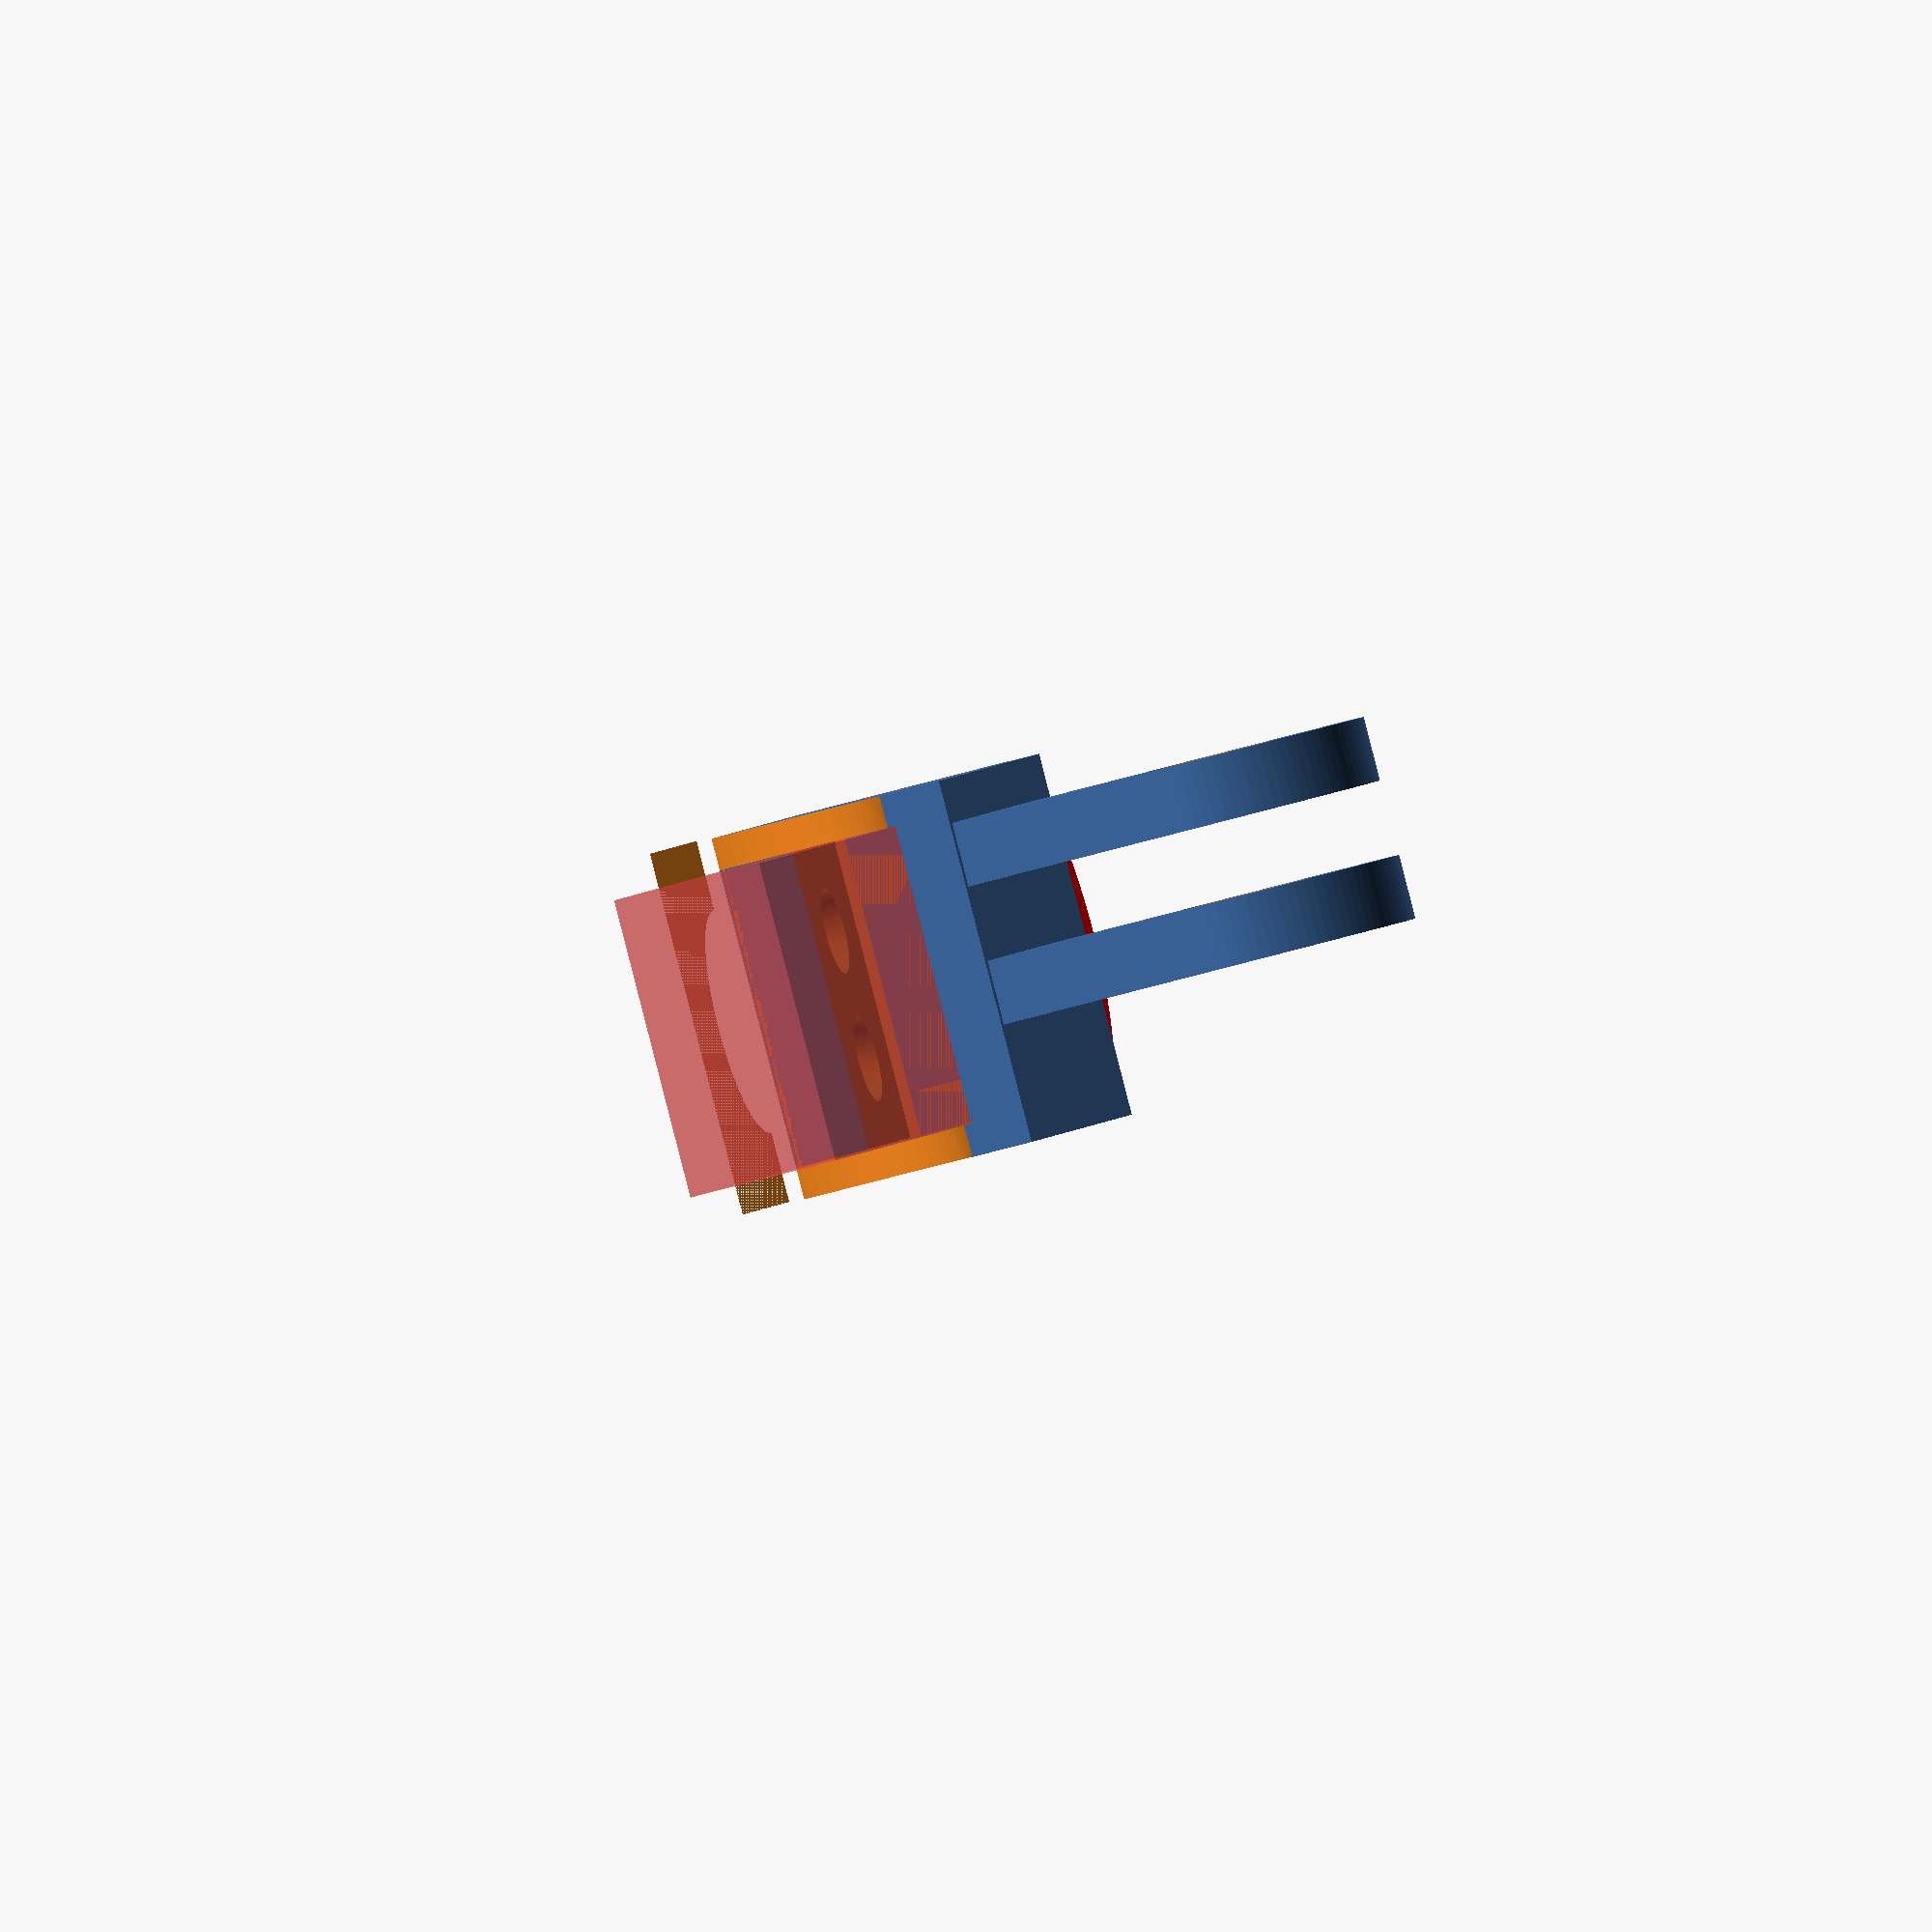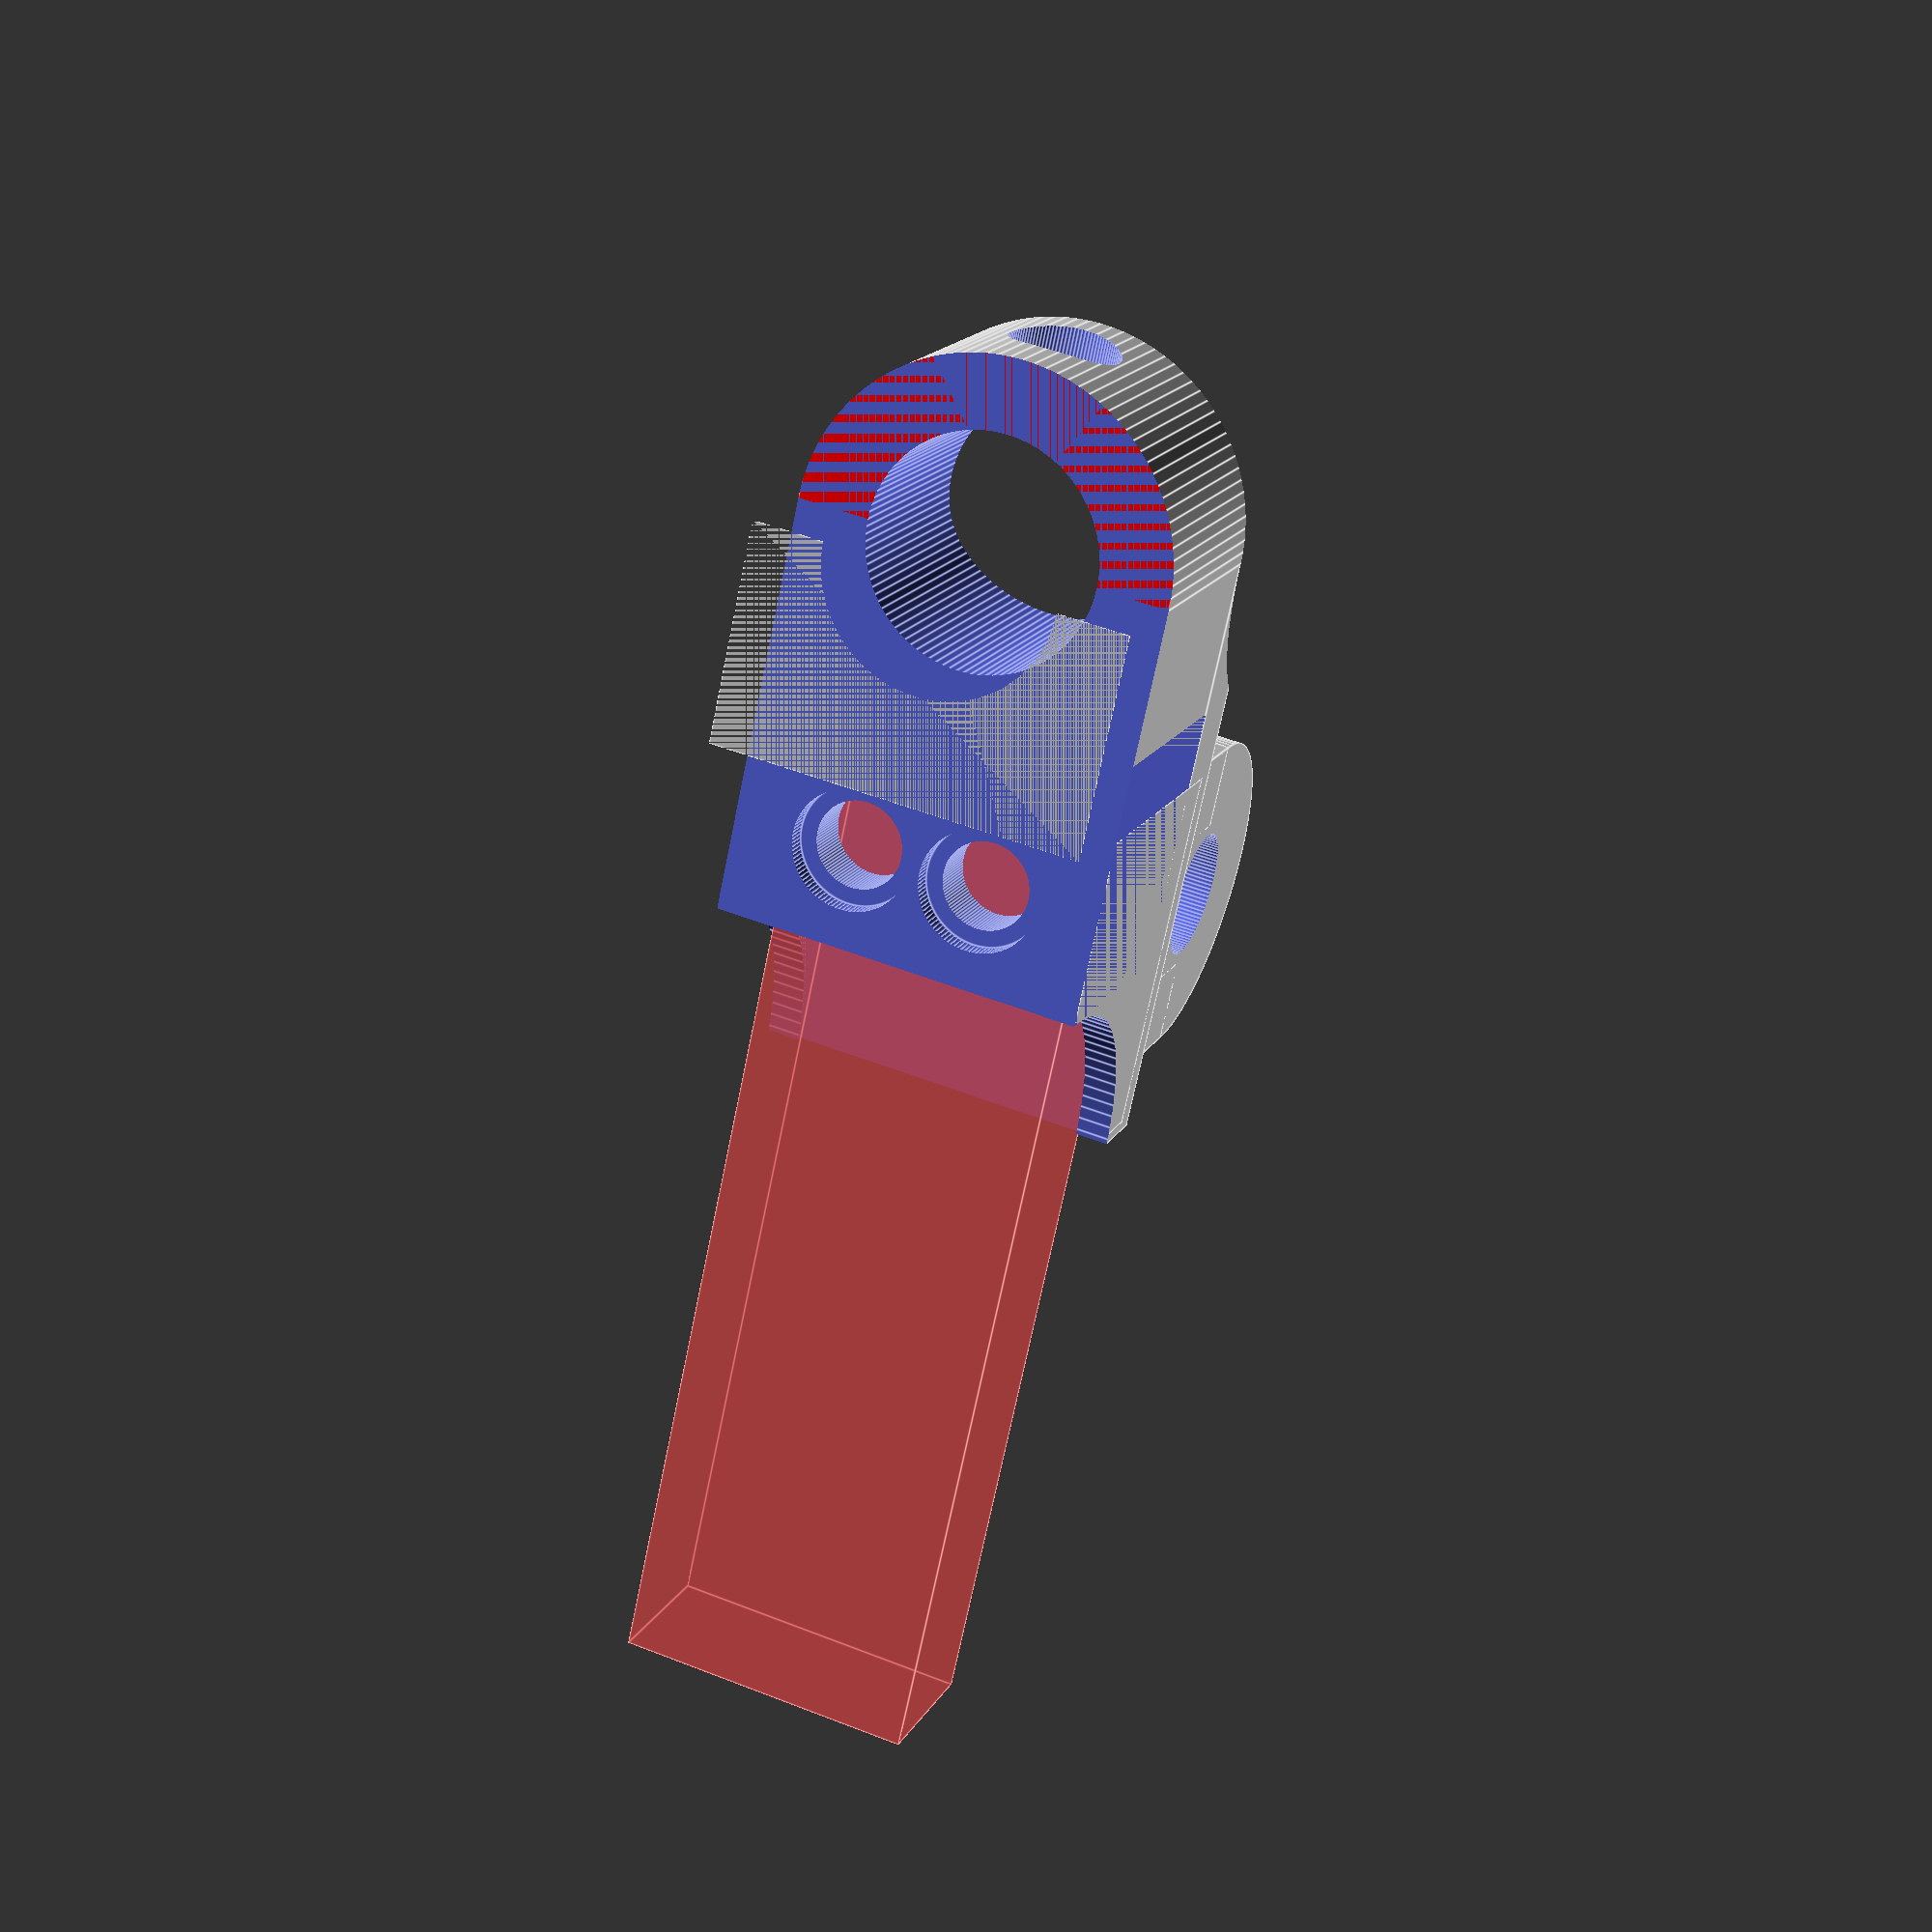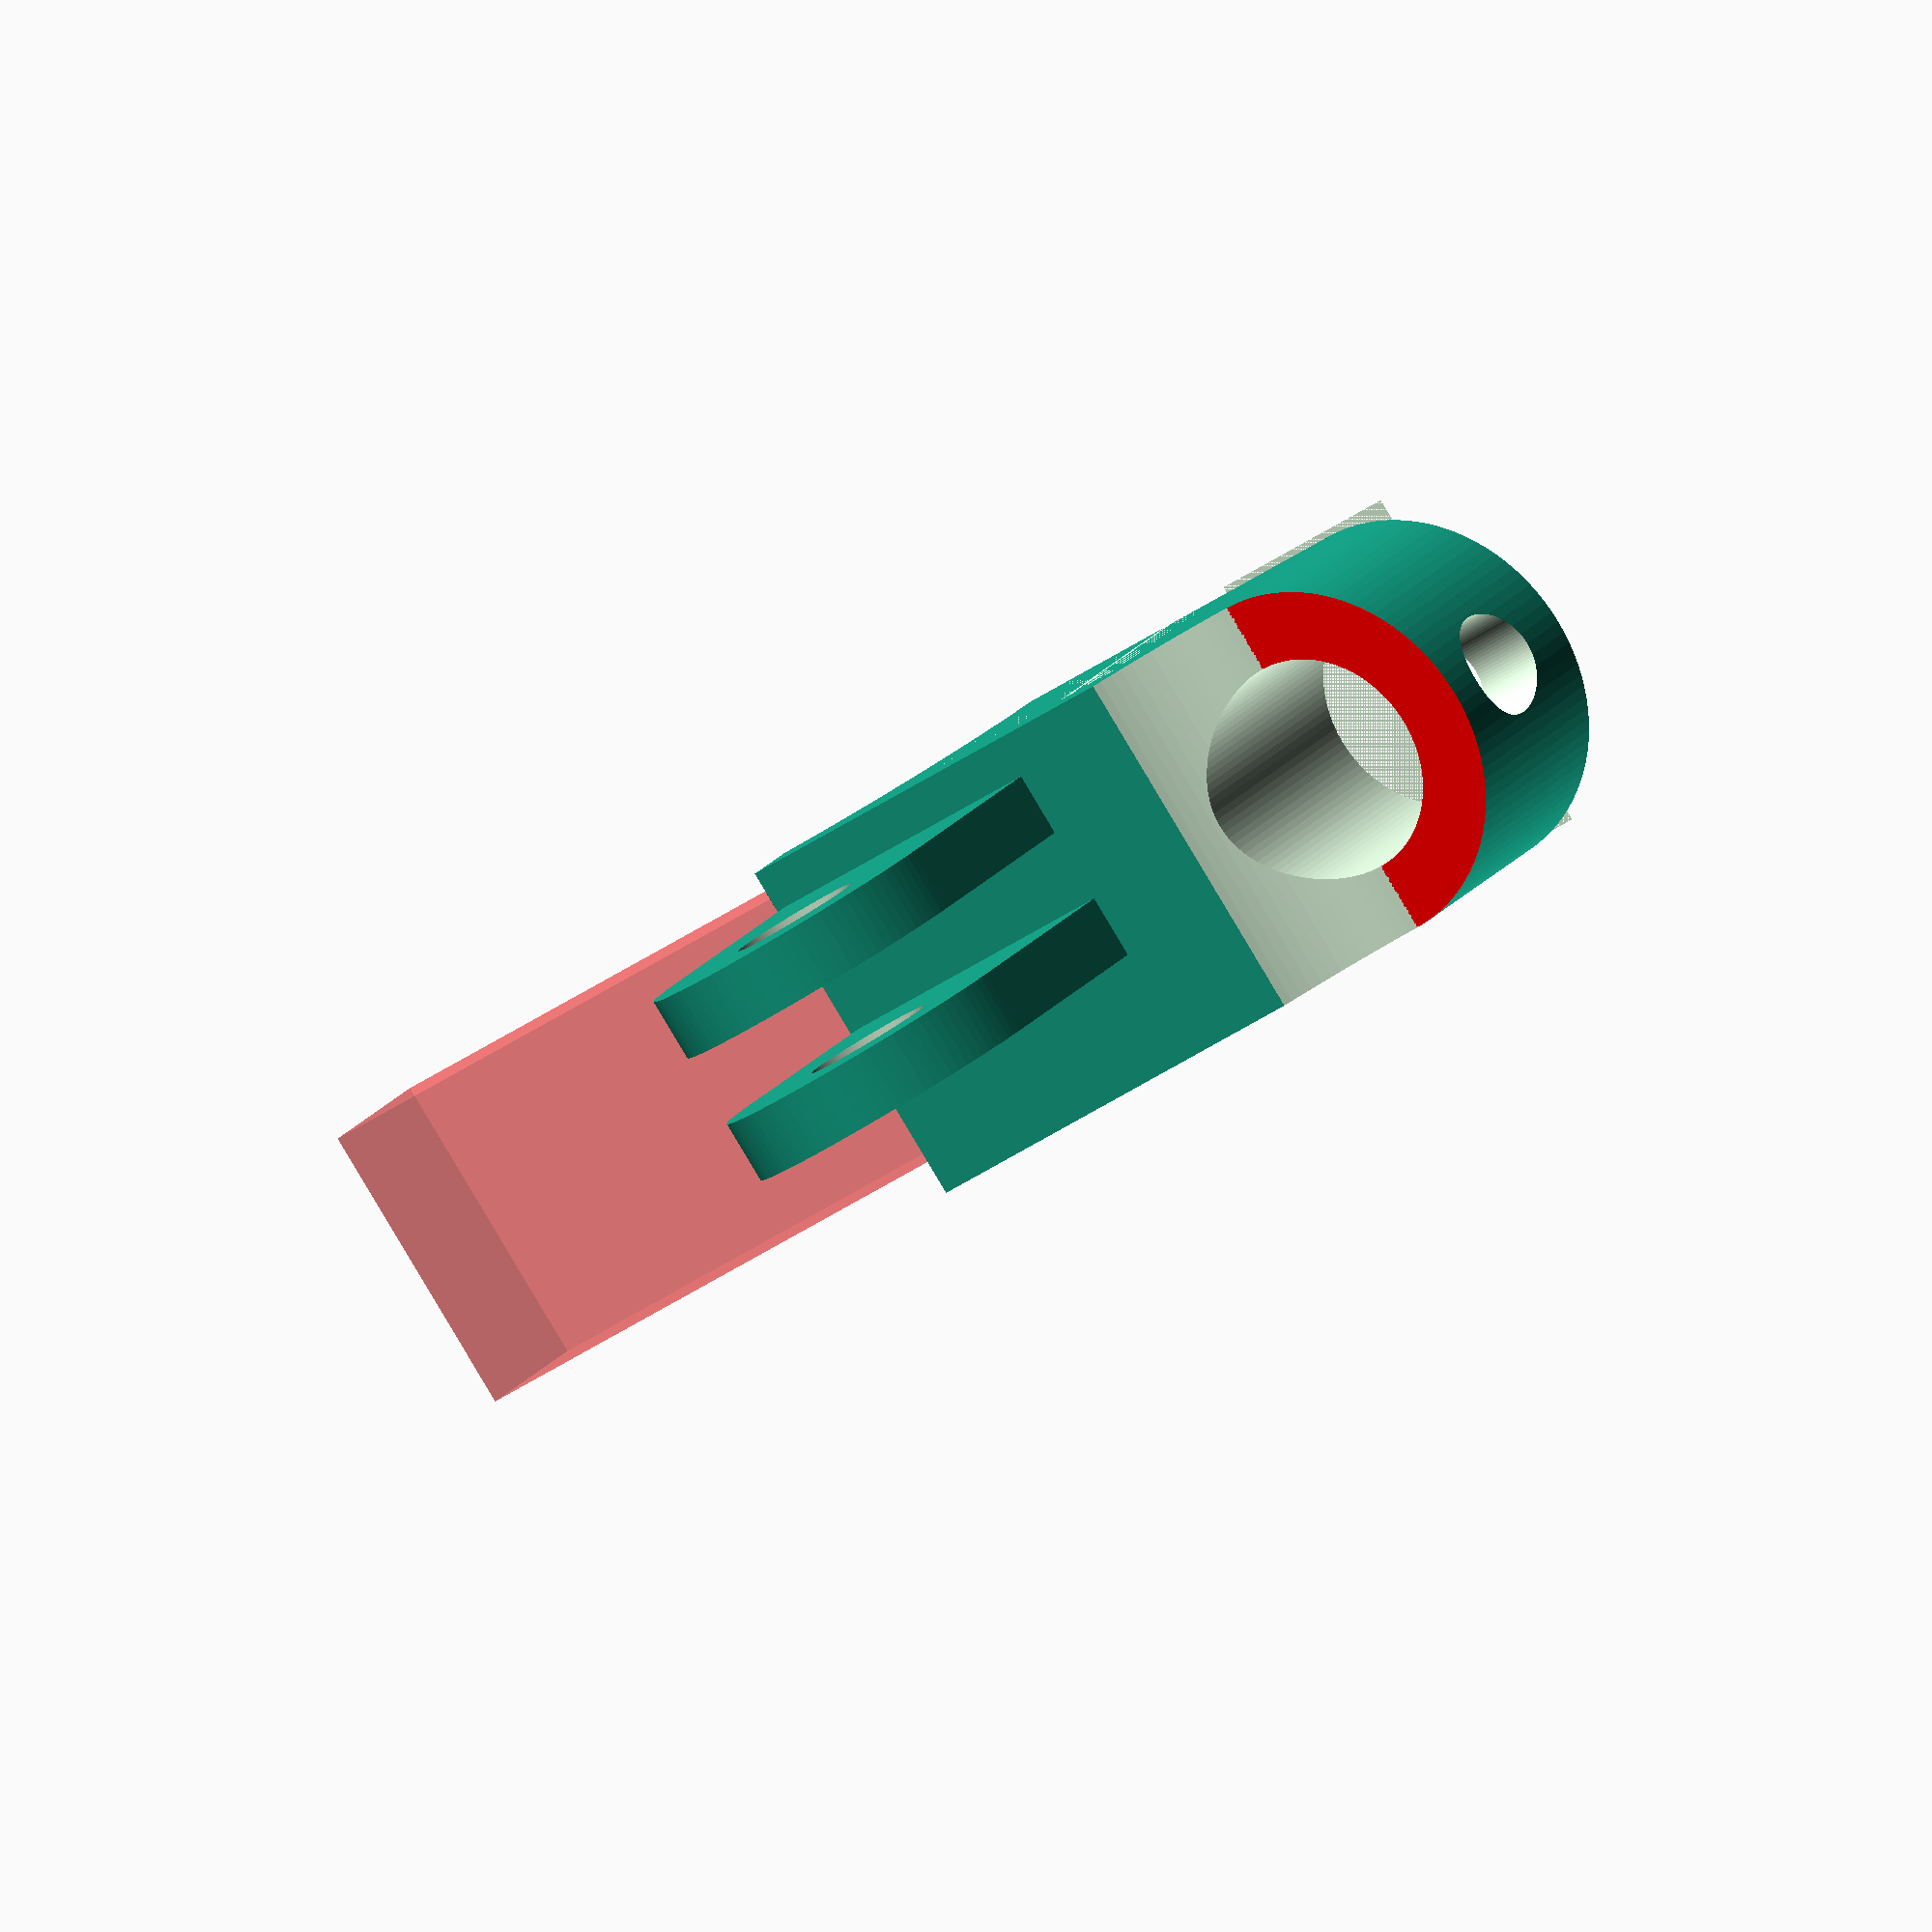
<openscad>
// logo.scad - Basic example of module, top-level variable and $fn usage

//loadcell(50);
//column(50);
main(50);


module main(size=50, $fn=100) {

    difference(){
        difference(){
            union(){
                translate([-15,7,-7.5])loadcell(50);
                translate([0,-10,0])column();
                translate([0,5,-3])cube([17,10,15], center = true);
                translate([0,0,18]) gopromount();
            }
            translate([0,-7,0]) rotate([90,0,0]) cylinder(d=5,h=5, center = true );

            translate([0,0,-8])cube([50,100,5], center = true);
            cylinder(d=10.5,h=30, center = true);
            translate([0,29,-5.3]) rotate([0,90,0]) cylinder(d=20,h=30, center = true);
            translate([0,0,13]) rotate([0,90,0]) cylinder(d=17,h=30, center = true);
            //#translate([0,5,-4]) cube([50,50,20],center = true);
            
            
        }
        #translate([-7, 10, -2]) cube([14, 47.25, 6.5+0.5]);
    }
}

module gopromount(){
    translate([-4, 20, 0]){ 
        rotate([90, 90, 0]) mount2();
        translate([4,-6,-12])cube([17,28,3], center = true);
        translate([-3.75,-1,-17.5]) cube([1.5,17,12], center = true);
        translate([11.75,-1,-17.5]) cube([1.5,17,12], center = true);
    }
}

    
module column(size=50, $fn=100) {
    intersection(){
        translate([0,7,-0.5]) color("red",1.0) cube([17,20,10], center = true );
        translate([0,10,-15]) rotate([0,0,90]) cylinder(d=17,h=30);
    }
}
    
module loadcell(size=50, $fn=100) {

    column_d = 10;
    column_offset = 0;
    column_width = 0;
    y_axel = 0 + column_width;
    width = 12;
    height = 12;
    topheight = 5;
    x=0;
    y=0+column_width;
    z=0;
    lc_offset_y = 5 + y_axel;
    lc_offset_z = 6;
    lc_hole_y = 2.5;
    lc_x = 10;
    lc_y = 47.25;
    lc_z = 6.5+1;
    second_whole_offset = 6;
    // One positive object (sphere) and three negative objects (cylinders)
    difference() {
        //本体
        translate([x,y,z])cube([30, width, height]);       
        
        //loadcell
        translate([10, lc_offset_y -3.5, lc_offset_z]) cube([lc_x, lc_y, lc_z]);
        
        //loadcell 4mm孔
        translate([12, lc_offset_y + lc_hole_y, -3])rotate([0,0,90]) cylinder(h=15,d=4);
        //loadcell 5.5mm螺丝孔
        translate([12,lc_offset_y + lc_hole_y, -2])rotate([0,0,90]) cylinder(h=5,d=5.5);        
        
        
        
        translate([12 + second_whole_offset, lc_offset_y + lc_hole_y, -3])rotate([0,0,90]) cylinder(h=15,d=4);
        translate([12 + second_whole_offset,lc_offset_y + lc_hole_y, -2])rotate([0,0,90]) cylinder(h=5,d=5.5);
        
        
        translate([-3.5,-1,-4]) cube([10,50,20]);
        translate([23.5,-1,-4]) cube([10,50,20]);
        //线槽
        translate([12, lc_offset_y -3.5, lc_offset_z]) cube([lc_x, lc_y, lc_z]);
        translate([8, lc_offset_y-2, lc_offset_z]) cube([lc_x, lc_y, lc_z]);
        //#translate([0, lc_offset_y-2, lc_offset_z]) cube([lc_x, lc_y, lc_z]);

    }
}

$fa = 2;
$fs = 0.25;
Extra_Mount_Depth = 3;

module nut_hole()
{
	rotate([0, 90, 0]) // (Un)comment to rotate nut hole
	rotate([90, 0, 0])
		for(i = [0:(360 / 3):359])
		{
			rotate([0, 0, i])
				cube([4.6765, 8.1, 5], center = true);
		}
}

module flap(Width)
{
	rotate([90, 0, 0])
	union()
	{
		translate([3.5, (-7.5), 0])
			cube([4 + Extra_Mount_Depth, 15, Width]);


		translate([0, (-7.5), 0])
			cube([7.5 + Extra_Mount_Depth, 4, Width]);

		translate([0, 3.5, 0])
			cube([7.5 + Extra_Mount_Depth, 4, Width]);

		difference()
		{
			cylinder(h = Width, d = 15);

			translate([0, 0, (-1)])
				cylinder(h = Width + 2, d = 6);
		}
	}
}

module mount2()
{
	union()
	{

			translate([0, 4, 0])
		flap(3);

		translate([0, 10.5, 0])
		flap(3);
	}
}

module mount3()
{
	union()
	{
		difference()
		{
			translate([0, (-2.5), 0])
				flap(8);

			translate([0, (-8.5), 0])
				nut_hole();
		}

		mount2();
	}
}



</openscad>
<views>
elev=47.7 azim=220.5 roll=289.1 proj=o view=wireframe
elev=163.3 azim=347.7 roll=339.5 proj=p view=edges
elev=158.1 azim=54.4 roll=151.9 proj=o view=wireframe
</views>
